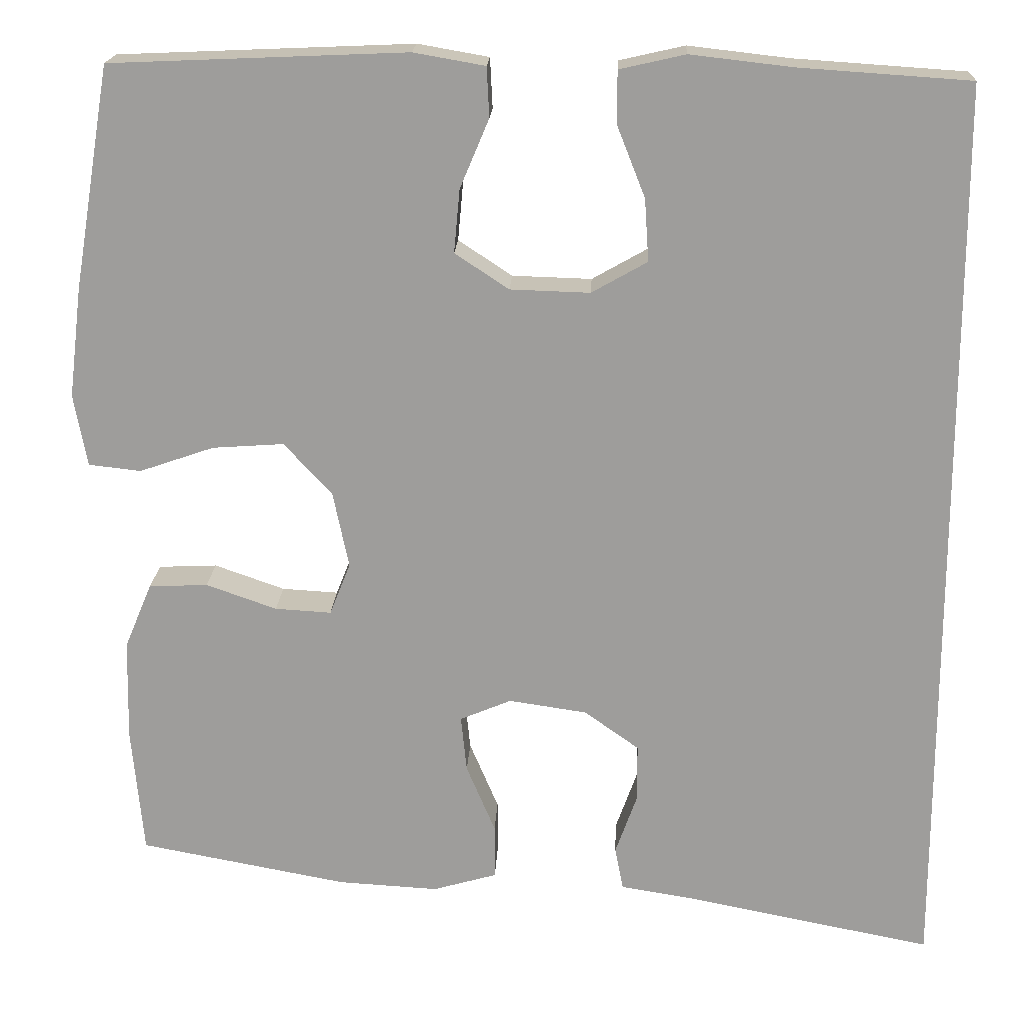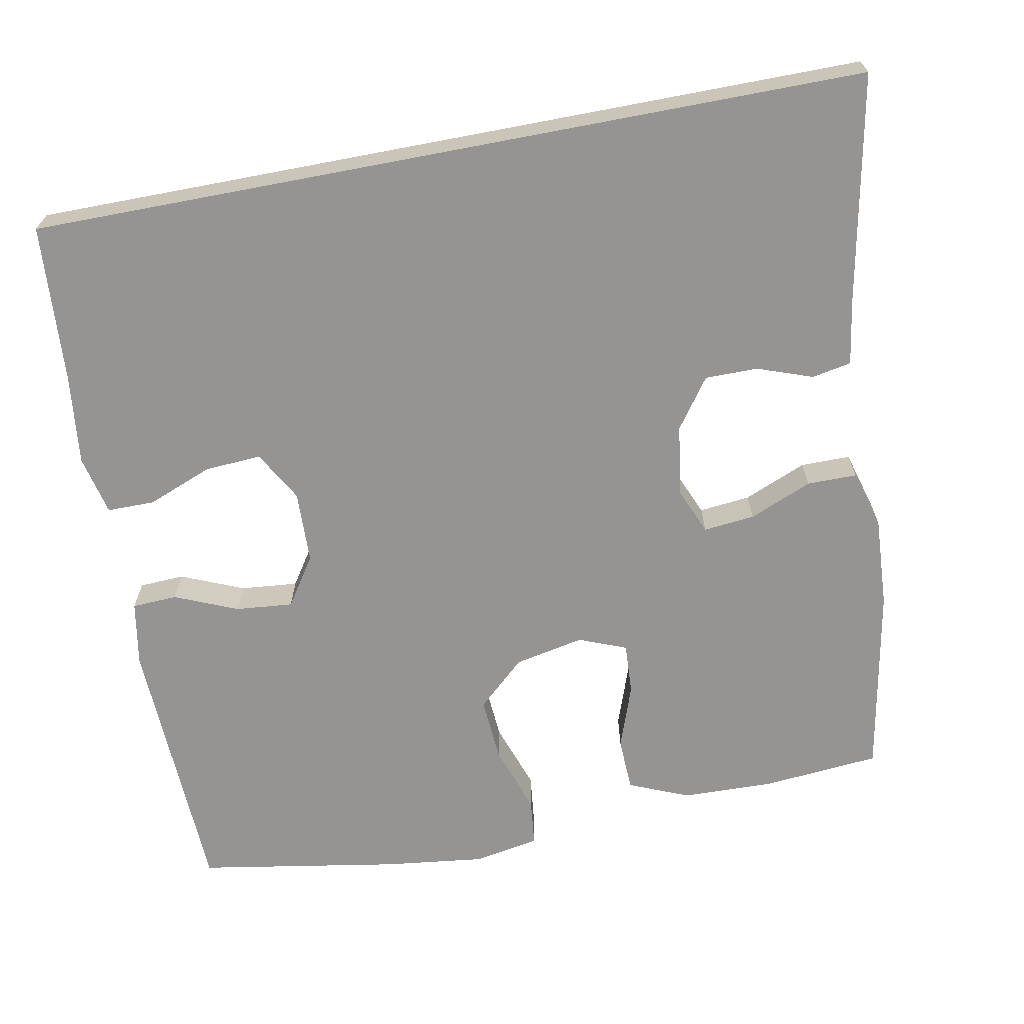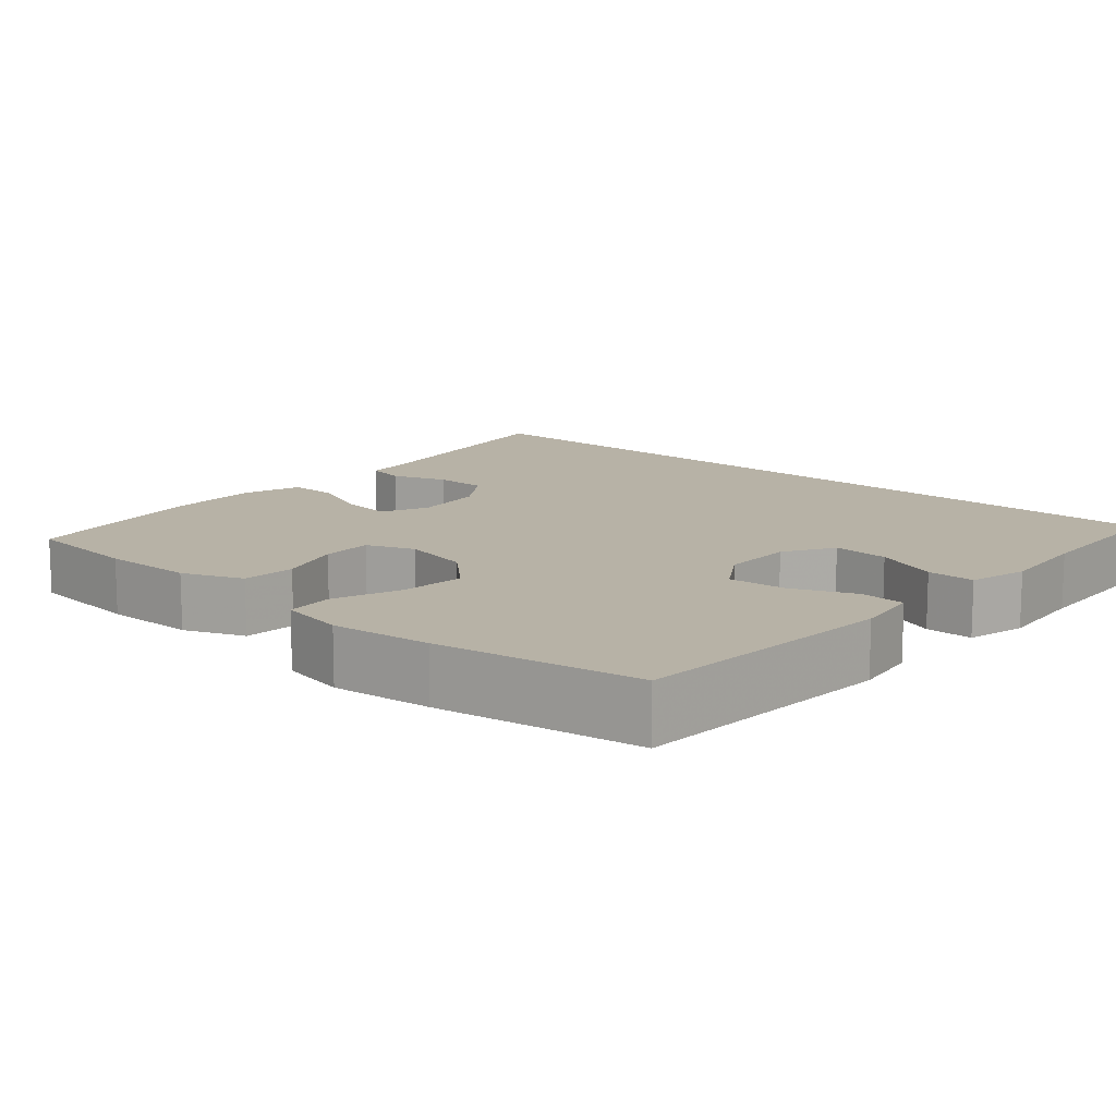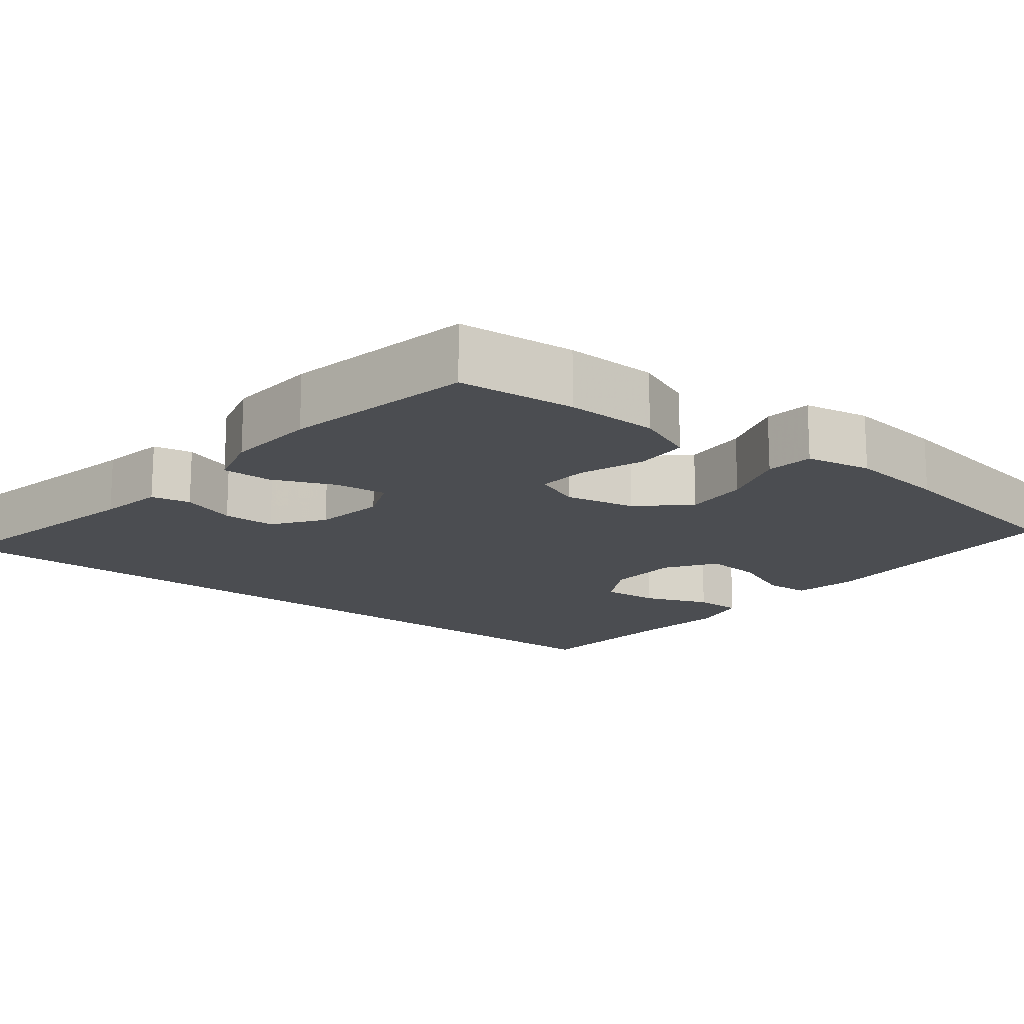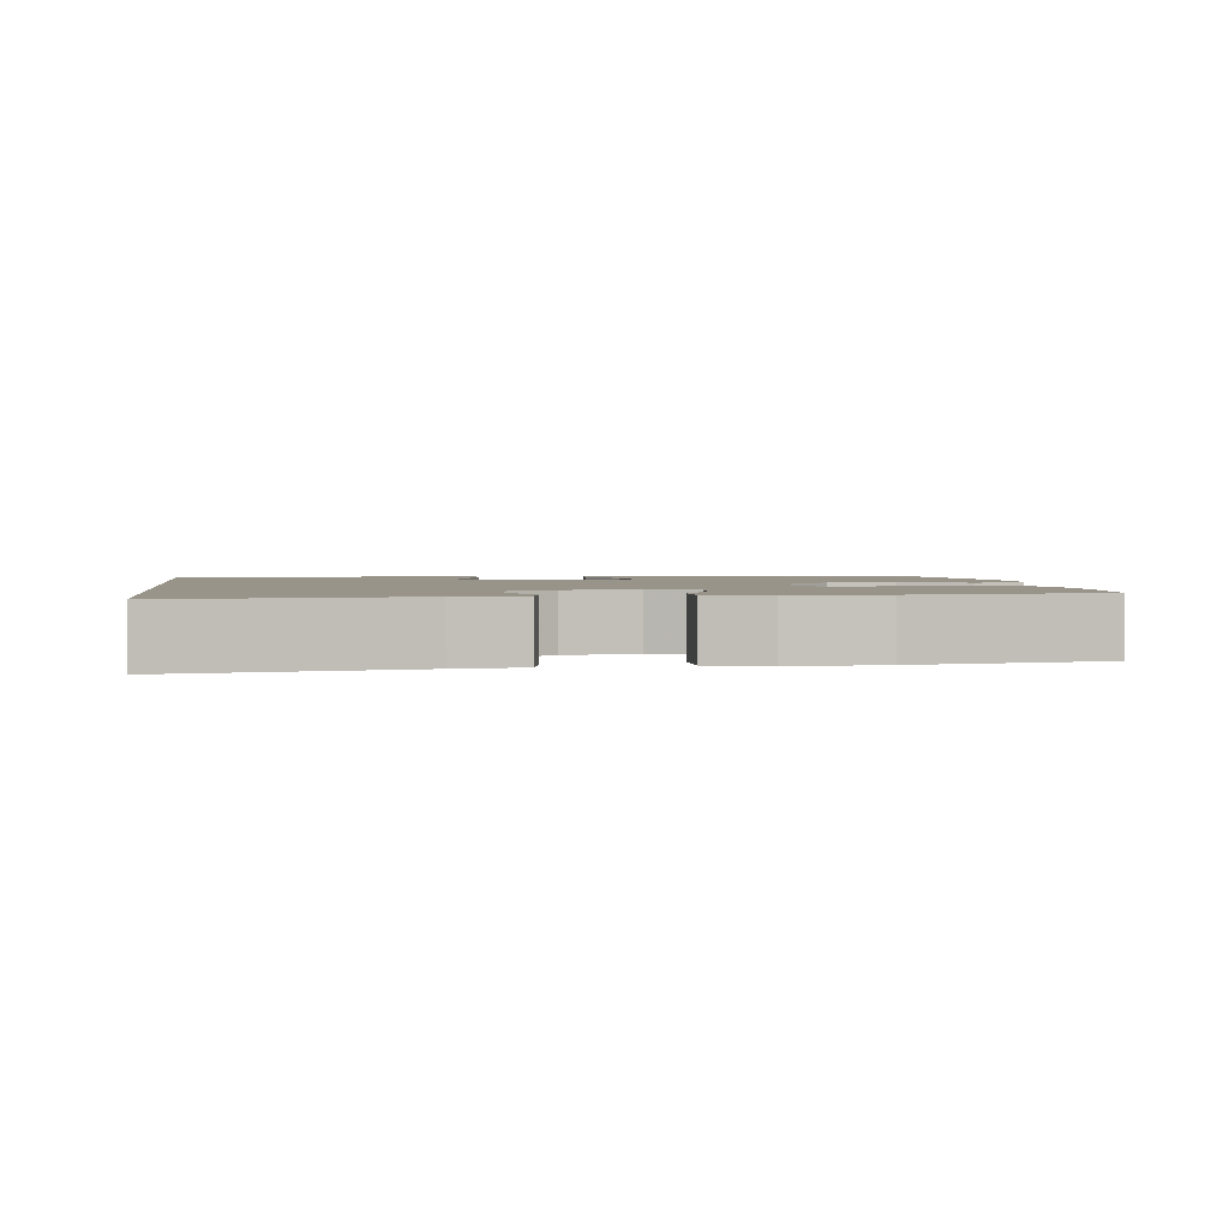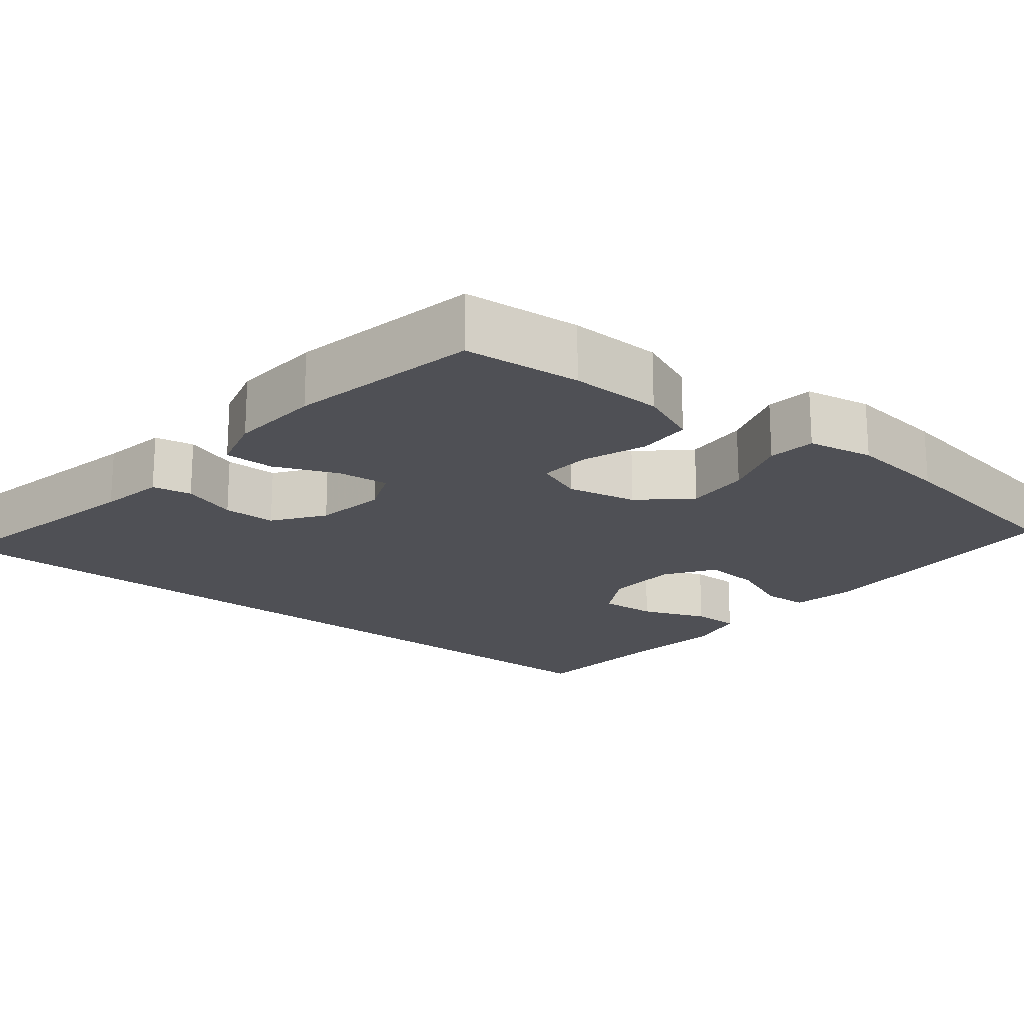
<metadata>
{"format":"obj","ext":"obj","renderer":"f3d","projection":"perspective","resolution":1024,"background":"white","views":[{"elev":18.9,"azim":2.7,"up":"+Z"},{"elev":-67.1,"azim":100.8,"up":"+Y"},{"elev":12.5,"azim":-47.8,"up":"+Y"},{"elev":-16.0,"azim":-128.4,"up":"+Y"},{"elev":1.9,"azim":172.6,"up":"+Y"},{"elev":-19.3,"azim":-129.0,"up":"+Y"}]}
</metadata>
<code>
v -0.5 0.07 0.5
v -0.144 0.07 0.515
v -0.058 0.07 0.5
v -0.055 0.07 0.44
v -0.09 0.07 0.357
v -0.097 0.07 0.281
v -0.032 0.07 0.238
v 0.064 0.07 0.235
v 0.131 0.07 0.273
v 0.126 0.07 0.348
v 0.092 0.07 0.434
v 0.092 0.07 0.497
v 0.171 0.07 0.515
v 0.293 0.07 0.501
v 0.5 0.07 0.487
v 0.5 0.07 -0.618
v 0.2 0.07 -0.559
v 0.113 0.07 -0.545
v 0.103 0.07 -0.493
v 0.129 0.07 -0.42
v 0.129 0.07 -0.35
v 0.063 0.07 -0.303
v -0.031 0.07 -0.289
v -0.093 0.07 -0.315
v -0.086 0.07 -0.383
v -0.051 0.07 -0.466
v -0.051 0.07 -0.532
v -0.128 0.07 -0.554
v -0.249 0.07 -0.547
v -0.5 0.07 -0.5
v -0.514 0.07 -0.345
v -0.511 0.07 -0.223
v -0.478 0.07 -0.144
v -0.407 0.07 -0.141
v -0.322 0.07 -0.171
v -0.254 0.07 -0.175
v -0.229 0.07 -0.112
v -0.248 0.07 -0.02
v -0.306 0.07 0.043
v -0.392 0.07 0.037
v -0.482 0.07 0.006
v -0.545 0.07 0.013
v -0.561 0.07 0.1
v -0.545 0.07 0.232
v -0.5 0 0.5
v -0.144 0 0.515
v -0.058 0 0.5
v -0.055 0 0.44
v -0.09 0 0.357
v -0.097 0 0.281
v -0.032 0 0.238
v 0.064 0 0.235
v 0.131 0 0.273
v 0.126 0 0.348
v 0.092 0 0.434
v 0.092 0 0.497
v 0.171 0 0.515
v 0.293 0 0.501
v 0.5 0 0.487
v 0.5 0 -0.618
v 0.2 0 -0.559
v 0.113 0 -0.545
v 0.103 0 -0.493
v 0.129 0 -0.42
v 0.129 0 -0.35
v 0.063 0 -0.303
v -0.031 0 -0.289
v -0.093 0 -0.315
v -0.086 0 -0.383
v -0.051 0 -0.466
v -0.051 0 -0.532
v -0.128 0 -0.554
v -0.249 0 -0.547
v -0.5 0 -0.5
v -0.514 0 -0.345
v -0.511 0 -0.223
v -0.478 0 -0.144
v -0.407 0 -0.141
v -0.322 0 -0.171
v -0.254 0 -0.175
v -0.229 0 -0.112
v -0.248 0 -0.02
v -0.306 0 0.043
v -0.392 0 0.037
v -0.482 0 0.006
v -0.545 0 0.013
v -0.561 0 0.1
v -0.545 0 0.232
f 40 41 42 43
f 39 40 43 44
f 32 33 34 35
f 32 35 36
f 31 32 36
f 30 31 36
f 29 30 36
f 28 29 36 37
f 25 26 27 28
f 24 25 28 37
f 17 18 19 20
f 17 20 21
f 14 15 16 17
f 14 17 21
f 13 14 21 22
f 10 11 12 13
f 9 10 13
f 2 3 4 5
f 2 5 6
f 39 44 1 2
f 38 39 2 6
f 23 24 37 38
f 23 38 6 7
f 22 23 7 8
f 9 13 22
f 8 9 22
f 87 86 85 84
f 88 87 84 83
f 79 78 77 76
f 80 79 76
f 80 76 75
f 80 75 74
f 80 74 73
f 81 80 73 72
f 72 71 70 69
f 81 72 69 68
f 64 63 62 61
f 65 64 61
f 61 60 59 58
f 65 61 58
f 66 65 58 57
f 57 56 55 54
f 57 54 53
f 49 48 47 46
f 50 49 46
f 46 45 88 83
f 50 46 83 82
f 82 81 68 67
f 51 50 82 67
f 52 51 67 66
f 66 57 53
f 66 53 52
f 1 45 46 2
f 2 46 47 3
f 3 47 48 4
f 4 48 49 5
f 5 49 50 6
f 6 50 51 7
f 7 51 52 8
f 8 52 53 9
f 9 53 54 10
f 10 54 55 11
f 11 55 56 12
f 12 56 57 13
f 13 57 58 14
f 14 58 59 15
f 15 59 60 16
f 16 60 61 17
f 17 61 62 18
f 18 62 63 19
f 19 63 64 20
f 20 64 65 21
f 21 65 66 22
f 22 66 67 23
f 23 67 68 24
f 24 68 69 25
f 25 69 70 26
f 26 70 71 27
f 27 71 72 28
f 28 72 73 29
f 29 73 74 30
f 30 74 75 31
f 31 75 76 32
f 32 76 77 33
f 33 77 78 34
f 34 78 79 35
f 35 79 80 36
f 36 80 81 37
f 37 81 82 38
f 38 82 83 39
f 39 83 84 40
f 40 84 85 41
f 41 85 86 42
f 42 86 87 43
f 43 87 88 44
f 44 88 45 1

</code>
